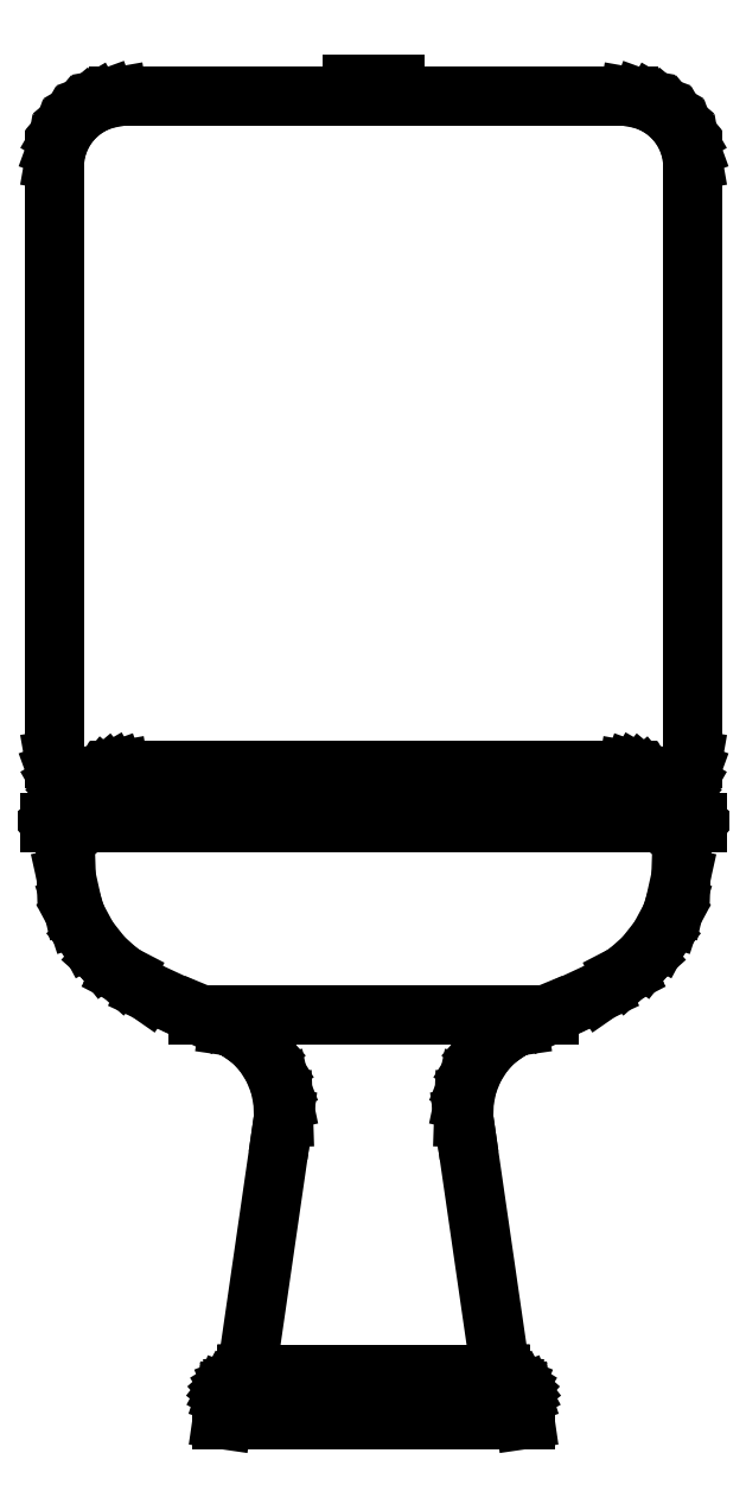
<metadata>
{"format":"dxf","ext":"dxf","renderer":"ezdxf+matplotlib","layout":"modelspace","background":"white","min_lineweight":24,"dpi":150}
</metadata>
<code>
0
SECTION
2
ENTITIES
0
LINE
8
ceco.net 377
10
-182.5
20
377.3
30
0
11
-182.5
21
719.3
31
0
0
LINE
8
ceco.net 377
10
-182.5
20
377.3
30
0
11
-181.3
21
370.4
31
0
0
LINE
8
ceco.net 377
10
-181.3
20
370.4
30
0
11
-178.9
21
363.9
31
0
0
LINE
8
ceco.net 377
10
-178.9
20
363.9
30
0
11
-175.4
21
357.8
31
0
0
LINE
8
ceco.net 377
10
-175.4
20
357.8
30
0
11
-170.9
21
352.4
31
0
0
LINE
8
ceco.net 377
10
-170.9
20
352.4
30
0
11
-169
21
350.9
31
0
0
LINE
8
ceco.net 377
10
182.5
20
377.3
30
0
11
182.5
21
719.3
31
0
0
LINE
8
ceco.net 377
10
182.5
20
719.3
30
0
11
181.3
21
726.2
31
0
0
LINE
8
ceco.net 377
10
181.3
20
726.2
30
0
11
178.9
21
732.8
31
0
0
LINE
8
ceco.net 377
10
178.9
20
732.8
30
0
11
175.4
21
738.9
31
0
0
LINE
8
ceco.net 377
10
175.4
20
738.9
30
0
11
170.9
21
744.2
31
0
0
LINE
8
ceco.net 377
10
170.9
20
744.2
30
0
11
165.5
21
748.7
31
0
0
LINE
8
ceco.net 377
10
165.5
20
748.7
30
0
11
159.5
21
752.2
31
0
0
LINE
8
ceco.net 377
10
159.5
20
752.2
30
0
11
152.9
21
754.6
31
0
0
LINE
8
ceco.net 377
10
152.9
20
754.6
30
0
11
146
21
755.8
31
0
0
LINE
8
ceco.net 377
10
-146
20
755.8
30
0
11
146
21
755.8
31
0
0
LINE
8
ceco.net 377
10
-146
20
755.8
30
0
11
-152.9
21
754.6
31
0
0
LINE
8
ceco.net 377
10
-152.9
20
754.6
30
0
11
-159.5
21
752.2
31
0
0
LINE
8
ceco.net 377
10
-159.5
20
752.2
30
0
11
-165.5
21
748.7
31
0
0
LINE
8
ceco.net 377
10
-165.5
20
748.7
30
0
11
-170.9
21
744.2
31
0
0
LINE
8
ceco.net 377
10
-170.9
20
744.2
30
0
11
-175.4
21
738.9
31
0
0
LINE
8
ceco.net 377
10
-175.4
20
738.9
30
0
11
-178.9
21
732.8
31
0
0
LINE
8
ceco.net 377
10
-178.9
20
732.8
30
0
11
-181.3
21
726.2
31
0
0
LINE
8
ceco.net 377
10
-181.3
20
726.2
30
0
11
-182.5
21
719.3
31
0
0
LINE
8
ceco.net 377
10
-158.9
20
355.8
30
0
11
158.9
21
355.8
31
0
0
LINE
8
ceco.net 377
10
-155
20
340.9
30
0
11
155
21
340.9
31
0
0
LINE
8
ceco.net 377
10
-145.3
20
370.8
30
0
11
-147.8
21
370.4
31
0
0
LINE
8
ceco.net 377
10
-147.8
20
370.4
30
0
11
-150.3
21
369.5
31
0
0
LINE
8
ceco.net 377
10
-150.3
20
369.5
30
0
11
-152.6
21
368.2
31
0
0
LINE
8
ceco.net 377
10
-152.6
20
368.2
30
0
11
-154.6
21
366.5
31
0
0
LINE
8
ceco.net 377
10
-154.6
20
366.5
30
0
11
-156.3
21
364.5
31
0
0
LINE
8
ceco.net 377
10
-156.3
20
364.5
30
0
11
-157.6
21
362.2
31
0
0
LINE
8
ceco.net 377
10
-157.6
20
362.2
30
0
11
-158.5
21
359.7
31
0
0
LINE
8
ceco.net 377
10
-158.5
20
359.7
30
0
11
-158.9
21
357.1
31
0
0
LINE
8
ceco.net 377
10
-158.9
20
357.1
30
0
11
-158.9
21
355.8
31
0
0
LINE
8
ceco.net 377
10
-158.9
20
355.8
30
0
11
-160.1
21
355.8
31
0
0
LINE
8
ceco.net 377
10
-160.1
20
355.8
30
0
11
-162.3
21
355.4
31
0
0
LINE
8
ceco.net 377
10
-162.3
20
355.4
30
0
11
-164.4
21
354.6
31
0
0
LINE
8
ceco.net 377
10
-164.4
20
354.6
30
0
11
-166.4
21
353.5
31
0
0
LINE
8
ceco.net 377
10
-166.4
20
353.5
30
0
11
-168.1
21
352
31
0
0
LINE
8
ceco.net 377
10
-168.1
20
352
30
0
11
-169.2
21
350.6
31
0
0
LINE
8
ceco.net 377
10
-169.2
20
350.6
30
0
11
-171
21
348.1
31
0
0
LINE
8
ceco.net 377
10
-171
20
348.1
30
0
11
-173.5
21
342.5
31
0
0
LINE
8
ceco.net 377
10
-173.5
20
342.5
30
0
11
-173.9
21
340.9
31
0
0
LINE
8
ceco.net 377
10
-185
20
340.9
30
0
11
185
21
340.9
31
0
0
LINE
8
ceco.net 377
10
-100.5
20
231.2
30
0
11
100.5
21
231.2
31
0
0
LINE
8
ceco.net 377
10
-72.79
20
25.61
30
0
11
72.79
21
25.61
31
0
0
LINE
8
ceco.net 377
10
-86.5
20
0
30
0
11
86.5
21
0
31
0
0
LINE
8
ceco.net 377
10
-185
20
340.9
30
0
11
-176.5
21
330.7
31
0
0
LINE
8
ceco.net 377
10
-176.5
20
330.7
30
0
11
-175.8
21
310.1
31
0
0
LINE
8
ceco.net 377
10
-175.8
20
310.1
30
0
11
-172.2
21
294
31
0
0
LINE
8
ceco.net 377
10
-172.2
20
294
30
0
11
-170
21
287.3
31
0
0
LINE
8
ceco.net 377
10
-170
20
287.3
30
0
11
-163.4
21
275
31
0
0
LINE
8
ceco.net 377
10
-163.4
20
275
30
0
11
-154.7
21
264
31
0
0
LINE
8
ceco.net 377
10
-154.7
20
264
30
0
11
-144.3
21
254.6
31
0
0
LINE
8
ceco.net 377
10
-144.3
20
254.6
30
0
11
-142.5
21
253.7
31
0
0
LINE
8
ceco.net 377
10
-142.5
20
253.7
30
0
11
-129.4
21
244.6
31
0
0
LINE
8
ceco.net 377
10
-129.4
20
244.6
30
0
11
-100.5
21
231.2
31
0
0
LINE
8
ceco.net 377
10
-98.5
20
231.2
30
0
11
-83.34
21
225
31
0
0
LINE
8
ceco.net 377
10
-83.34
20
225
30
0
11
-82.88
21
224.8
31
0
0
LINE
8
ceco.net 377
10
-82.88
20
224.8
30
0
11
-82.17
21
224.7
31
0
0
LINE
8
ceco.net 377
10
-82.17
20
224.7
30
0
11
-74.35
21
220.3
31
0
0
LINE
8
ceco.net 377
10
-74.35
20
220.3
30
0
11
-70.89
21
217.5
31
0
0
LINE
8
ceco.net 377
10
-70.89
20
217.5
30
0
11
-69.32
21
216.3
31
0
0
LINE
8
ceco.net 377
10
-69.32
20
216.3
30
0
11
-62.74
21
209.1
31
0
0
LINE
8
ceco.net 377
10
-62.74
20
209.1
30
0
11
-57.53
21
200.8
31
0
0
LINE
8
ceco.net 377
10
-57.53
20
200.8
30
0
11
-53.85
21
191.7
31
0
0
LINE
8
ceco.net 377
10
-53.85
20
191.7
30
0
11
-51.83
21
182.2
31
0
0
LINE
8
ceco.net 377
10
-51.83
20
182.2
30
0
11
-51.51
21
172.4
31
0
0
LINE
8
ceco.net 377
10
-51.51
20
172.4
30
0
11
-52.21
21
167.6
31
0
0
LINE
8
ceco.net 377
10
-52.21
20
167.6
30
0
11
-72.79
21
25.61
31
0
0
LINE
8
ceco.net 377
10
-72.79
20
25.61
30
0
11
-72.8
21
25.33
31
0
0
LINE
8
ceco.net 377
10
-72.8
20
25.33
30
0
11
-73.07
21
24.19
31
0
0
LINE
8
ceco.net 377
10
-73.07
20
24.19
30
0
11
-73.52
21
23.11
31
0
0
LINE
8
ceco.net 377
10
-73.52
20
23.11
30
0
11
-74.17
21
22.13
31
0
0
LINE
8
ceco.net 377
10
-74.17
20
22.13
30
0
11
-74.97
21
21.27
31
0
0
LINE
8
ceco.net 377
10
-74.97
20
21.27
30
0
11
-75.92
21
20.56
31
0
0
LINE
8
ceco.net 377
10
-75.92
20
20.56
30
0
11
-76.97
21
20.02
31
0
0
LINE
8
ceco.net 377
10
-76.97
20
20.02
30
0
11
-78.11
21
19.68
31
0
0
LINE
8
ceco.net 377
10
-78.11
20
19.68
30
0
11
-78.69
21
19.6
31
0
0
LINE
8
ceco.net 377
10
-78.69
20
19.6
30
0
11
-79.33
21
19.47
31
0
0
LINE
8
ceco.net 377
10
-79.33
20
19.47
30
0
11
-80.55
21
18.98
31
0
0
LINE
8
ceco.net 377
10
-80.55
20
18.98
30
0
11
-81.66
21
18.29
31
0
0
LINE
8
ceco.net 377
10
-81.66
20
18.29
30
0
11
-82.64
21
17.43
31
0
0
LINE
8
ceco.net 377
10
-82.64
20
17.43
30
0
11
-83.45
21
16.4
31
0
0
LINE
8
ceco.net 377
10
-83.45
20
16.4
30
0
11
-84.06
21
15.26
31
0
0
LINE
8
ceco.net 377
10
-84.06
20
15.26
30
0
11
-84.47
21
14.03
31
0
0
LINE
8
ceco.net 377
10
-84.47
20
14.03
30
0
11
-84.56
21
13.4
31
0
0
LINE
8
ceco.net 377
10
-84.56
20
13.4
30
0
11
-86.5
21
0
31
0
0
LINE
8
ceco.net 377
10
185
20
340.9
30
0
11
176.5
21
330.7
31
0
0
LINE
8
ceco.net 377
10
176.5
20
330.7
30
0
11
175.8
21
310.1
31
0
0
LINE
8
ceco.net 377
10
175.8
20
310.1
30
0
11
172.2
21
294
31
0
0
LINE
8
ceco.net 377
10
172.2
20
294
30
0
11
170
21
287.3
31
0
0
LINE
8
ceco.net 377
10
170
20
287.3
30
0
11
163.4
21
275
31
0
0
LINE
8
ceco.net 377
10
163.4
20
275
30
0
11
154.7
21
264
31
0
0
LINE
8
ceco.net 377
10
154.7
20
264
30
0
11
144.3
21
254.6
31
0
0
LINE
8
ceco.net 377
10
144.3
20
254.6
30
0
11
142.5
21
253.7
31
0
0
LINE
8
ceco.net 377
10
142.5
20
253.7
30
0
11
129.4
21
244.6
31
0
0
LINE
8
ceco.net 377
10
129.4
20
244.6
30
0
11
100.5
21
231.2
31
0
0
LINE
8
ceco.net 377
10
98.5
20
231.2
30
0
11
83.34
21
225
31
0
0
LINE
8
ceco.net 377
10
83.34
20
225
30
0
11
82.88
21
224.8
31
0
0
LINE
8
ceco.net 377
10
82.88
20
224.8
30
0
11
82.17
21
224.7
31
0
0
LINE
8
ceco.net 377
10
82.17
20
224.7
30
0
11
74.35
21
220.3
31
0
0
LINE
8
ceco.net 377
10
74.35
20
220.3
30
0
11
70.89
21
217.5
31
0
0
LINE
8
ceco.net 377
10
70.89
20
217.5
30
0
11
69.32
21
216.3
31
0
0
LINE
8
ceco.net 377
10
69.32
20
216.3
30
0
11
62.74
21
209.1
31
0
0
LINE
8
ceco.net 377
10
62.74
20
209.1
30
0
11
57.53
21
200.8
31
0
0
LINE
8
ceco.net 377
10
57.53
20
200.8
30
0
11
53.85
21
191.7
31
0
0
LINE
8
ceco.net 377
10
53.85
20
191.7
30
0
11
51.83
21
182.2
31
0
0
LINE
8
ceco.net 377
10
51.83
20
182.2
30
0
11
51.51
21
172.4
31
0
0
LINE
8
ceco.net 377
10
51.51
20
172.4
30
0
11
52.21
21
167.6
31
0
0
LINE
8
ceco.net 377
10
52.21
20
167.6
30
0
11
72.79
21
25.61
31
0
0
LINE
8
ceco.net 377
10
72.79
20
25.61
30
0
11
72.8
21
25.33
31
0
0
LINE
8
ceco.net 377
10
72.8
20
25.33
30
0
11
73.07
21
24.19
31
0
0
LINE
8
ceco.net 377
10
73.07
20
24.19
30
0
11
73.52
21
23.11
31
0
0
LINE
8
ceco.net 377
10
73.52
20
23.11
30
0
11
74.17
21
22.13
31
0
0
LINE
8
ceco.net 377
10
74.17
20
22.13
30
0
11
74.97
21
21.27
31
0
0
LINE
8
ceco.net 377
10
74.97
20
21.27
30
0
11
75.92
21
20.56
31
0
0
LINE
8
ceco.net 377
10
75.92
20
20.56
30
0
11
76.97
21
20.02
31
0
0
LINE
8
ceco.net 377
10
76.97
20
20.02
30
0
11
78.11
21
19.68
31
0
0
LINE
8
ceco.net 377
10
78.11
20
19.68
30
0
11
78.69
21
19.6
31
0
0
LINE
8
ceco.net 377
10
78.69
20
19.6
30
0
11
79.33
21
19.47
31
0
0
LINE
8
ceco.net 377
10
79.33
20
19.47
30
0
11
80.55
21
18.98
31
0
0
LINE
8
ceco.net 377
10
80.55
20
18.98
30
0
11
81.66
21
18.29
31
0
0
LINE
8
ceco.net 377
10
81.66
20
18.29
30
0
11
82.64
21
17.43
31
0
0
LINE
8
ceco.net 377
10
82.64
20
17.43
30
0
11
83.45
21
16.4
31
0
0
LINE
8
ceco.net 377
10
83.45
20
16.4
30
0
11
84.06
21
15.26
31
0
0
LINE
8
ceco.net 377
10
84.06
20
15.26
30
0
11
84.47
21
14.03
31
0
0
LINE
8
ceco.net 377
10
84.47
20
14.03
30
0
11
84.56
21
13.4
31
0
0
LINE
8
ceco.net 377
10
84.56
20
13.4
30
0
11
86.5
21
0
31
0
0
LINE
8
ceco.net 377
10
-145.3
20
370.8
30
0
11
145.3
21
370.8
31
0
0
LINE
8
ceco.net 377
10
-12.19
20
755.8
30
0
11
-12.19
21
763.2
31
0
0
LINE
8
ceco.net 377
10
-12.19
20
763.2
30
0
11
12.19
21
763.2
31
0
0
LINE
8
ceco.net 377
10
12.19
20
755.8
30
0
11
12.19
21
763.2
31
0
0
LINE
8
ceco.net 377
10
182.5
20
377.3
30
0
11
181.3
21
370.4
31
0
0
LINE
8
ceco.net 377
10
181.3
20
370.4
30
0
11
178.9
21
363.9
31
0
0
LINE
8
ceco.net 377
10
178.9
20
363.9
30
0
11
175.4
21
357.8
31
0
0
LINE
8
ceco.net 377
10
175.4
20
357.8
30
0
11
170.9
21
352.4
31
0
0
LINE
8
ceco.net 377
10
170.9
20
352.4
30
0
11
169
21
350.9
31
0
0
LINE
8
ceco.net 377
10
145.3
20
370.8
30
0
11
147.8
21
370.4
31
0
0
LINE
8
ceco.net 377
10
147.8
20
370.4
30
0
11
150.3
21
369.5
31
0
0
LINE
8
ceco.net 377
10
150.3
20
369.5
30
0
11
152.6
21
368.2
31
0
0
LINE
8
ceco.net 377
10
152.6
20
368.2
30
0
11
154.6
21
366.5
31
0
0
LINE
8
ceco.net 377
10
154.6
20
366.5
30
0
11
156.3
21
364.5
31
0
0
LINE
8
ceco.net 377
10
156.3
20
364.5
30
0
11
157.6
21
362.2
31
0
0
LINE
8
ceco.net 377
10
157.6
20
362.2
30
0
11
158.5
21
359.7
31
0
0
LINE
8
ceco.net 377
10
158.5
20
359.7
30
0
11
158.9
21
357.1
31
0
0
LINE
8
ceco.net 377
10
158.9
20
357.1
30
0
11
158.9
21
355.8
31
0
0
LINE
8
ceco.net 377
10
158.9
20
355.8
30
0
11
160.1
21
355.8
31
0
0
LINE
8
ceco.net 377
10
160.1
20
355.8
30
0
11
162.3
21
355.4
31
0
0
LINE
8
ceco.net 377
10
162.3
20
355.4
30
0
11
164.4
21
354.6
31
0
0
LINE
8
ceco.net 377
10
164.4
20
354.6
30
0
11
166.4
21
353.5
31
0
0
LINE
8
ceco.net 377
10
166.4
20
353.5
30
0
11
168.1
21
352
31
0
0
LINE
8
ceco.net 377
10
168.1
20
352
30
0
11
169.2
21
350.6
31
0
0
LINE
8
ceco.net 377
10
169.2
20
350.6
30
0
11
171
21
348.1
31
0
0
LINE
8
ceco.net 377
10
171
20
348.1
30
0
11
173.5
21
342.5
31
0
0
LINE
8
ceco.net 377
10
173.5
20
342.5
30
0
11
173.9
21
340.9
31
0
0
ENDSEC
0
EOF

</code>
